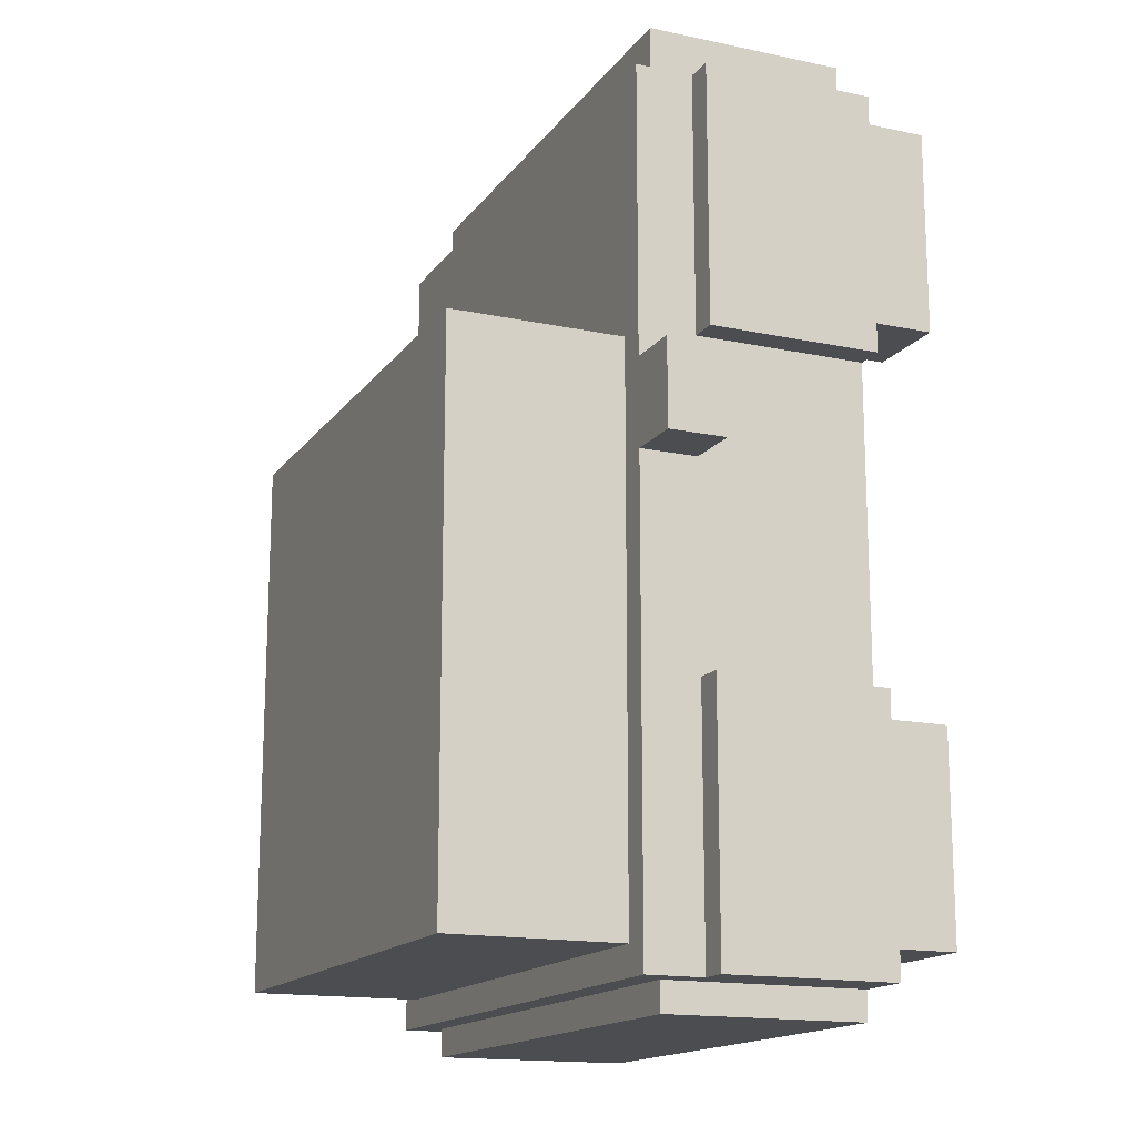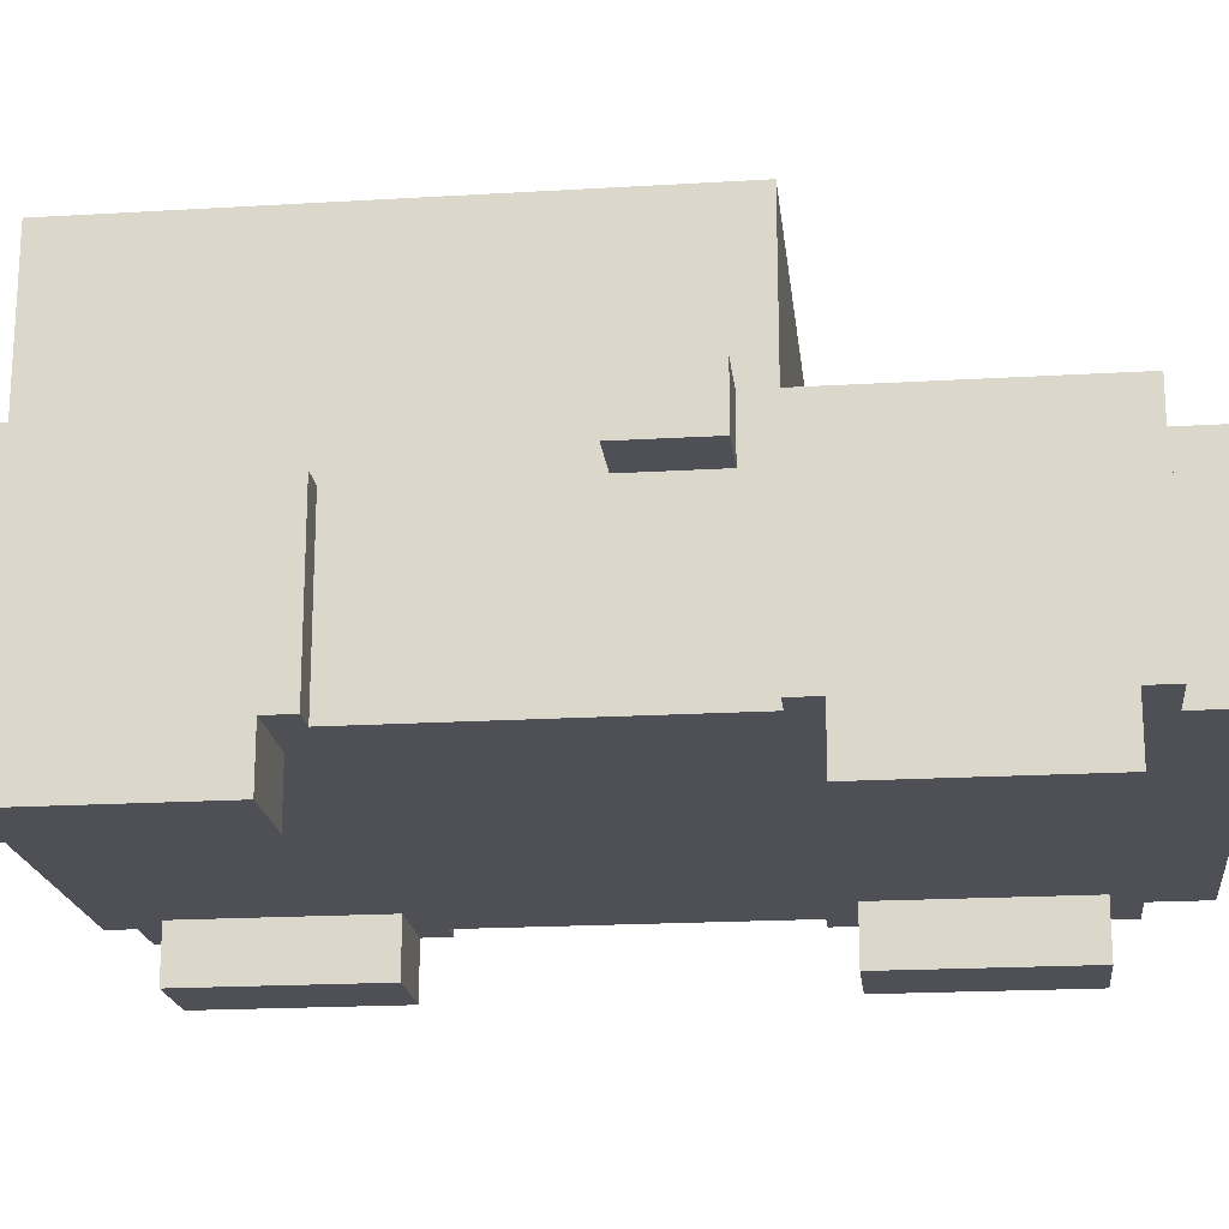
<metadata>
{"format":"obj","ext":"obj","renderer":"f3d","projection":"perspective","resolution":1024,"background":"white","views":[{"elev":-15.8,"azim":-113.7,"up":"+Z"},{"elev":-19.3,"azim":-83.6,"up":"+Y"}]}
</metadata>
<code>
o
v 1 2.8 -11.1
v 1.6 2.8 -11.1
v 1.8 2.8 -11.1
v 2 2.8 -11.1
v 2.2 2.8 -11.1
v 2.8 2.8 -11.1
v 1.6 2.9 -11.1
v 1.8 2.9 -11.1
v 2 2.9 -11.1
v 2.2 2.9 -11.1
v 1.7 3 -11.1
v 2.1 3 -11.1
v 1.7 3.1 -11.1
v 2.1 3.1 -11.1
v 1.6 3.2 -11.1
v 1.8 3.2 -11.1
v 2 3.2 -11.1
v 2.2 3.2 -11.1
v 1 3.3 -11.1
v 1.2 3.3 -11.1
v 2.6 3.3 -11.1
v 2.8 3.3 -11.1
v 1 3.5 -11.1
v 1.2 3.5 -11.1
v 1.6 3.5 -11.1
v 1.8 3.5 -11.1
v 2 3.5 -11.1
v 2.2 3.5 -11.1
v 2.6 3.5 -11.1
v 2.8 3.5 -11.1
v 0.8 2.8 -11
v 0.9 2.8 -11
v 1 2.8 -11
v 2.8 2.8 -11
v 2.9 2.8 -11
v 3 2.8 -11
v 1 3.3 -11
v 2.8 3.3 -11
v 0.8 3.4 -11
v 0.9 3.4 -11
v 2.9 3.4 -11
v 3 3.4 -11
v 1 3.5 -11
v 1.2 3.5 -11
v 1.6 3.5 -11
v 1.8 3.5 -11
v 2 3.5 -11
v 2.2 3.5 -11
v 2.6 3.5 -11
v 2.8 3.5 -11
v 0.9 3.6 -11
v 1.6 3.6 -11
v 1.8 3.6 -11
v 2 3.6 -11
v 2.2 3.6 -11
v 2.9 3.6 -11
v 0.8 2.6 -10.9
v 1.1 2.6 -10.9
v 2.7 2.6 -10.9
v 3 2.6 -10.9
v 0.8 2.8 -10.9
v 0.9 2.8 -10.9
v 1.1 2.8 -10.9
v 2.7 2.8 -10.9
v 2.9 2.8 -10.9
v 3 2.8 -10.9
v 1 3.6 -10.9
v 1.6 3.6 -10.9
v 1.8 3.6 -10.9
v 2 3.6 -10.9
v 2.2 3.6 -10.9
v 2.8 3.6 -10.9
v 1 4.1 -10.9
v 2.8 4.1 -10.9
v 1 4.2 -10.9
v 2.8 4.2 -10.9
v 0.7 3.4 -9.4
v 0.9 3.4 -9.4
v 2.9 3.4 -9.4
v 3.1 3.4 -9.4
v 0.7 3.6 -9.4
v 0.9 3.6 -9.4
v 2.9 3.6 -9.4
v 3.1 3.6 -9.4
v 0.8 2.8 -9
v 0.9 2.8 -9
v 2.9 2.8 -9
v 3 2.8 -9
v 0.8 3.4 -9
v 0.9 3.4 -9
v 2.9 3.4 -9
v 3 3.4 -9
v 0.8 2.6 -8.9
v 1.1 2.6 -8.9
v 2.7 2.6 -8.9
v 3 2.6 -8.9
v 0.8 2.8 -8.9
v 0.9 2.8 -8.9
v 1.1 2.8 -8.9
v 2.7 2.8 -8.9
v 2.9 2.8 -8.9
v 3 2.8 -8.9
v 2.8 2.9 -8.8
v 2.9 2.9 -8.8
v 2.8 3 -8.8
v 2.9 3 -8.8
v 0.8 2.6 -10.2
v 1.1 2.6 -10.2
v 2.7 2.6 -10.2
v 3 2.6 -10.2
v 0.8 2.8 -10.2
v 0.9 2.8 -10.2
v 1.1 2.8 -10.2
v 2.7 2.8 -10.2
v 2.9 2.8 -10.2
v 3 2.8 -10.2
v 0.8 2.8 -10.1
v 0.9 2.8 -10.1
v 2.9 2.8 -10.1
v 3 2.8 -10.1
v 0.8 3.4 -10.1
v 0.9 3.4 -10.1
v 2.9 3.4 -10.1
v 3 3.4 -10.1
v 0.7 3.4 -9.1
v 0.9 3.4 -9.1
v 2.9 3.4 -9.1
v 3.1 3.4 -9.1
v 0.7 3.6 -9.1
v 0.9 3.6 -9.1
v 2.9 3.6 -9.1
v 3.1 3.6 -9.1
v 1 3.6 -9
v 1.6 3.6 -9
v 1.8 3.6 -9
v 2 3.6 -9
v 2.2 3.6 -9
v 2.8 3.6 -9
v 1 4.1 -9
v 2.8 4.1 -9
v 1 4.2 -9
v 2.8 4.2 -9
v 2.8 2.9 -8.9
v 2.9 2.9 -8.9
v 2.8 3 -8.9
v 2.9 3 -8.9
v 0.8 2.6 -8.2
v 1.1 2.6 -8.2
v 2.7 2.6 -8.2
v 3 2.6 -8.2
v 0.8 2.8 -8.2
v 0.9 2.8 -8.2
v 1.1 2.8 -8.2
v 2.7 2.8 -8.2
v 2.9 2.8 -8.2
v 3 2.8 -8.2
v 0.8 2.8 -8.1
v 0.9 2.8 -8.1
v 1 2.8 -8.1
v 2.8 2.8 -8.1
v 2.9 2.8 -8.1
v 3 2.8 -8.1
v 0.8 3.4 -8.1
v 0.9 3.4 -8.1
v 2.9 3.4 -8.1
v 3 3.4 -8.1
v 1 3.5 -8.1
v 1.6 3.5 -8.1
v 1.8 3.5 -8.1
v 2 3.5 -8.1
v 2.2 3.5 -8.1
v 2.8 3.5 -8.1
v 0.9 3.6 -8.1
v 1.6 3.6 -8.1
v 1.8 3.6 -8.1
v 2 3.6 -8.1
v 2.2 3.6 -8.1
v 2.9 3.6 -8.1
v 1 2.8 -7.9
v 2.8 2.8 -7.9
v 1.2 2.9 -7.9
v 2.6 2.9 -7.9
v 1 3 -7.9
v 1.1 3 -7.9
v 1.2 3 -7.9
v 2.6 3 -7.9
v 2.7 3 -7.9
v 2.8 3 -7.9
v 1 3.1 -7.9
v 1.1 3.1 -7.9
v 2.7 3.1 -7.9
v 2.8 3.1 -7.9
v 1.2 3.2 -7.9
v 2.6 3.2 -7.9
v 1 3.3 -7.9
v 1.2 3.3 -7.9
v 2.6 3.3 -7.9
v 2.8 3.3 -7.9
v 1.2 3.4 -7.9
v 1.6 3.4 -7.9
v 1.8 3.4 -7.9
v 2 3.4 -7.9
v 2.2 3.4 -7.9
v 2.6 3.4 -7.9
v 1 3.5 -7.9
v 1.2 3.5 -7.9
v 1.6 3.5 -7.9
v 1.8 3.5 -7.9
v 2 3.5 -7.9
v 2.2 3.5 -7.9
v 2.6 3.5 -7.9
v 2.8 3.5 -7.9
v 0.7 3.4 -9.4
v 0.7 3.6 -9.4
v 0.7 3.4 -9.1
v 0.7 3.6 -9.1
v 0.8 2.8 -11
v 0.8 3.4 -11
v 0.8 2.6 -10.9
v 0.8 2.8 -10.9
v 0.8 3.3 -10.9
v 0.8 2.8 -10.7
v 0.8 3.1 -10.7
v 0.8 2.8 -10.4
v 0.8 3.1 -10.4
v 0.8 2.6 -10.2
v 0.8 2.8 -10.2
v 0.8 3.3 -10.2
v 0.8 2.8 -10.1
v 0.8 3.4 -10.1
v 0.8 2.8 -9
v 0.8 3.4 -9
v 0.8 2.6 -8.9
v 0.8 2.8 -8.9
v 0.8 3.3 -8.9
v 0.8 2.8 -8.7
v 0.8 3.1 -8.7
v 0.8 2.8 -8.4
v 0.8 3.1 -8.4
v 0.8 2.6 -8.2
v 0.8 2.8 -8.2
v 0.8 3.3 -8.2
v 0.8 2.8 -8.1
v 0.8 3.4 -8.1
v 0.9 3.4 -11
v 0.9 3.6 -11
v 0.9 2.8 -10.1
v 0.9 3.4 -10.1
v 0.9 3.4 -9.4
v 0.9 3.6 -9.4
v 0.9 3.4 -9.1
v 0.9 3.6 -9.1
v 0.9 2.8 -9
v 0.9 3.4 -9
v 0.9 3.4 -8.1
v 0.9 3.6 -8.1
v 1 2.8 -11.1
v 1 3.3 -11.1
v 1 3.5 -11.1
v 1 2.8 -11
v 1 3.3 -11
v 1 3.5 -11
v 1 3.6 -10.9
v 1 4.1 -10.9
v 1 4.2 -10.9
v 1 3.6 -9
v 1 4.1 -9
v 1 4.2 -9
v 1 2.8 -8.1
v 1 3.5 -8.1
v 1 3 -8
v 1 3.1 -8
v 1 3.3 -8
v 1 3.5 -8
v 1 2.8 -7.9
v 1 3 -7.9
v 1 3.1 -7.9
v 1 3.3 -7.9
v 1 3.5 -7.9
v 2.7 2.6 -10.9
v 2.7 2.8 -10.9
v 2.7 2.6 -10.2
v 2.7 2.8 -10.2
v 2.7 2.6 -8.9
v 2.7 2.8 -8.9
v 2.7 2.6 -8.2
v 2.7 2.8 -8.2
v 2.9 2.9 -8.9
v 2.9 3 -8.9
v 2.9 2.9 -8.8
v 2.9 3 -8.8
v 1.1 2.6 -10.9
v 1.1 2.8 -10.9
v 1.1 2.6 -10.2
v 1.1 2.8 -10.2
v 1.1 2.6 -8.9
v 1.1 2.8 -8.9
v 1.1 2.6 -8.2
v 1.1 2.8 -8.2
v 2.8 2.8 -11.1
v 2.8 3.3 -11.1
v 2.8 3.5 -11.1
v 2.8 2.8 -11
v 2.8 3.3 -11
v 2.8 3.5 -11
v 2.8 3.6 -10.9
v 2.8 4.1 -10.9
v 2.8 4.2 -10.9
v 2.8 3.6 -9
v 2.8 4.1 -9
v 2.8 4.2 -9
v 2.8 2.9 -8.9
v 2.8 3 -8.9
v 2.8 2.9 -8.8
v 2.8 3 -8.8
v 2.8 2.8 -8.1
v 2.8 3.5 -8.1
v 2.8 3 -8
v 2.8 3.1 -8
v 2.8 3.3 -8
v 2.8 3.5 -8
v 2.8 2.8 -7.9
v 2.8 3 -7.9
v 2.8 3.1 -7.9
v 2.8 3.3 -7.9
v 2.8 3.5 -7.9
v 2.9 3.4 -11
v 2.9 3.6 -11
v 2.9 2.8 -10.1
v 2.9 3.4 -10.1
v 2.9 3.4 -9.4
v 2.9 3.6 -9.4
v 2.9 3.4 -9.1
v 2.9 3.6 -9.1
v 2.9 2.8 -9
v 2.9 3.4 -9
v 2.9 3.4 -8.1
v 2.9 3.6 -8.1
v 3 2.8 -11
v 3 3.4 -11
v 3 2.6 -10.9
v 3 2.8 -10.9
v 3 3.3 -10.9
v 3 2.8 -10.7
v 3 3.1 -10.7
v 3 2.8 -10.4
v 3 3.1 -10.4
v 3 2.6 -10.2
v 3 2.8 -10.2
v 3 3.3 -10.2
v 3 2.8 -10.1
v 3 3.4 -10.1
v 3 2.8 -9
v 3 3.4 -9
v 3 2.6 -8.9
v 3 2.8 -8.9
v 3 3.3 -8.9
v 3 2.8 -8.7
v 3 3.1 -8.7
v 3 2.8 -8.4
v 3 3.1 -8.4
v 3 2.6 -8.2
v 3 2.8 -8.2
v 3 3.3 -8.2
v 3 2.8 -8.1
v 3 3.4 -8.1
v 3.1 3.4 -9.4
v 3.1 3.6 -9.4
v 3.1 3.4 -9.1
v 3.1 3.6 -9.1
v 0.8 2.6 -10.9
v 0.8 2.6 -10.2
v 0.8 2.6 -8.9
v 0.8 2.6 -8.2
v 1.1 2.6 -10.9
v 1.1 2.6 -10.2
v 1.1 2.6 -8.9
v 1.1 2.6 -8.2
v 2.7 2.6 -10.9
v 2.7 2.6 -10.2
v 2.7 2.6 -8.9
v 2.7 2.6 -8.2
v 3 2.6 -10.9
v 3 2.6 -10.2
v 3 2.6 -8.9
v 3 2.6 -8.2
v 0.8 2.8 -11
v 0.8 2.8 -10.9
v 0.8 2.8 -10.2
v 0.8 2.8 -10.1
v 0.8 2.8 -9
v 0.8 2.8 -8.9
v 0.8 2.8 -8.2
v 0.8 2.8 -8.1
v 0.9 2.8 -11
v 0.9 2.8 -10.9
v 0.9 2.8 -10.2
v 0.9 2.8 -10.1
v 0.9 2.8 -9
v 0.9 2.8 -8.9
v 0.9 2.8 -8.2
v 0.9 2.8 -8.1
v 1 2.8 -11.1
v 1 2.8 -11
v 1 2.8 -8.1
v 1 2.8 -7.9
v 1.1 2.8 -10.9
v 1.1 2.8 -10.2
v 1.1 2.8 -8.9
v 1.1 2.8 -8.2
v 1.6 2.8 -11.1
v 1.6 2.8 -11
v 1.8 2.8 -11.1
v 1.8 2.8 -11
v 2 2.8 -11.1
v 2 2.8 -11
v 2.2 2.8 -11.1
v 2.2 2.8 -11
v 2.7 2.8 -10.9
v 2.7 2.8 -10.2
v 2.7 2.8 -8.9
v 2.7 2.8 -8.2
v 2.8 2.8 -11.1
v 2.8 2.8 -11
v 2.8 2.8 -8.1
v 2.8 2.8 -7.9
v 2.9 2.8 -11
v 2.9 2.8 -10.9
v 2.9 2.8 -10.2
v 2.9 2.8 -10.1
v 2.9 2.8 -9
v 2.9 2.8 -8.9
v 2.9 2.8 -8.2
v 2.9 2.8 -8.1
v 3 2.8 -11
v 3 2.8 -10.9
v 3 2.8 -10.2
v 3 2.8 -10.1
v 3 2.8 -9
v 3 2.8 -8.9
v 3 2.8 -8.2
v 3 2.8 -8.1
v 2.8 3 -8.9
v 2.8 3 -8.8
v 2.9 3 -8.9
v 2.9 3 -8.8
v 0.7 3.4 -9.4
v 0.7 3.4 -9.1
v 0.9 3.4 -9.4
v 0.9 3.4 -9.1
v 2.9 3.4 -9.4
v 2.9 3.4 -9.1
v 3.1 3.4 -9.4
v 3.1 3.4 -9.1
v 2.8 2.9 -8.9
v 2.8 2.9 -8.8
v 2.9 2.9 -8.9
v 2.9 2.9 -8.8
v 0.8 3.4 -11
v 0.8 3.4 -10.1
v 0.8 3.4 -9
v 0.8 3.4 -8.1
v 0.9 3.4 -11
v 0.9 3.4 -10.1
v 0.9 3.4 -9
v 0.9 3.4 -8.1
v 2.9 3.4 -11
v 2.9 3.4 -10.1
v 2.9 3.4 -9
v 2.9 3.4 -8.1
v 3 3.4 -11
v 3 3.4 -10.1
v 3 3.4 -9
v 3 3.4 -8.1
v 1 3.5 -11.1
v 1 3.5 -11
v 1 3.5 -8.1
v 1 3.5 -8
v 1 3.5 -7.9
v 1.2 3.5 -11.1
v 1.2 3.5 -11
v 1.2 3.5 -8
v 1.2 3.5 -7.9
v 1.6 3.5 -11.1
v 1.6 3.5 -11
v 1.6 3.5 -8.1
v 1.6 3.5 -7.9
v 1.8 3.5 -11.1
v 1.8 3.5 -11
v 1.8 3.5 -8.1
v 1.8 3.5 -7.9
v 2 3.5 -11.1
v 2 3.5 -11
v 2 3.5 -8.1
v 2 3.5 -7.9
v 2.2 3.5 -11.1
v 2.2 3.5 -11
v 2.2 3.5 -8.1
v 2.2 3.5 -7.9
v 2.6 3.5 -11.1
v 2.6 3.5 -11
v 2.6 3.5 -8
v 2.6 3.5 -7.9
v 2.8 3.5 -11.1
v 2.8 3.5 -11
v 2.8 3.5 -8.1
v 2.8 3.5 -8
v 2.8 3.5 -7.9
v 0.7 3.6 -9.4
v 0.7 3.6 -9.1
v 0.9 3.6 -11
v 0.9 3.6 -9.4
v 0.9 3.6 -9.1
v 0.9 3.6 -8.1
v 1 3.6 -10.9
v 1 3.6 -9
v 1.6 3.6 -11
v 1.6 3.6 -10.9
v 1.6 3.6 -9
v 1.6 3.6 -8.1
v 1.8 3.6 -11
v 1.8 3.6 -10.9
v 1.8 3.6 -9
v 1.8 3.6 -8.1
v 2 3.6 -11
v 2 3.6 -10.9
v 2 3.6 -9
v 2 3.6 -8.1
v 2.2 3.6 -11
v 2.2 3.6 -10.9
v 2.2 3.6 -9
v 2.2 3.6 -8.1
v 2.8 3.6 -10.9
v 2.8 3.6 -9
v 2.9 3.6 -11
v 2.9 3.6 -9.4
v 2.9 3.6 -9.1
v 2.9 3.6 -8.1
v 3.1 3.6 -9.4
v 3.1 3.6 -9.1
v 1 4.2 -10.9
v 1 4.2 -9
v 2.8 4.2 -10.9
v 2.8 4.2 -9
f 7 2 1
f 7 3 2
f 8 4 3
f 8 3 7
f 9 5 4
f 9 4 8
f 10 6 5
f 10 5 9
f 11 9 8
f 11 8 7
f 11 10 9
f 12 10 11
f 13 11 7
f 13 12 11
f 14 10 12
f 14 12 13
f 15 7 1
f 15 13 7
f 15 14 13
f 16 14 15
f 17 14 16
f 18 6 10
f 18 14 17
f 18 10 14
f 19 15 1
f 20 15 19
f 21 6 18
f 22 6 21
f 23 20 19
f 24 15 20
f 24 20 23
f 25 16 15
f 25 15 24
f 26 17 16
f 26 16 25
f 27 18 17
f 27 17 26
f 28 21 18
f 28 18 27
f 29 22 21
f 29 21 28
f 30 22 29
f 37 33 32
f 38 35 34
f 39 32 31
f 40 37 32
f 40 32 39
f 41 35 38
f 41 36 35
f 42 36 41
f 43 37 40
f 50 41 38
f 51 43 40
f 51 44 43
f 51 45 44
f 52 46 45
f 52 45 51
f 53 47 46
f 53 46 52
f 54 48 47
f 54 47 53
f 55 49 48
f 55 48 54
f 55 50 49
f 56 41 50
f 56 50 55
f 61 58 57
f 62 58 61
f 63 58 62
f 64 60 59
f 65 60 64
f 66 60 65
f 73 68 67
f 73 72 71
f 73 71 70
f 73 70 69
f 73 69 68
f 74 72 73
f 75 74 73
f 76 74 75
f 81 78 77
f 82 78 81
f 83 80 79
f 84 80 83
f 89 86 85
f 90 86 89
f 91 88 87
f 92 88 91
f 97 94 93
f 98 94 97
f 99 94 98
f 100 96 95
f 101 96 100
f 102 96 101
f 105 104 103
f 106 104 105
f 107 108 111
f 111 108 112
f 112 108 113
f 109 110 114
f 114 110 115
f 115 110 116
f 117 118 121
f 121 118 122
f 119 120 123
f 123 120 124
f 125 126 129
f 129 126 130
f 127 128 131
f 131 128 132
f 133 134 139
f 137 138 139
f 136 137 139
f 135 136 139
f 134 135 139
f 139 138 140
f 139 140 141
f 141 140 142
f 143 144 145
f 145 144 146
f 147 148 151
f 151 148 152
f 152 148 153
f 149 150 154
f 154 150 155
f 155 150 156
f 157 158 163
f 158 159 164
f 163 158 164
f 161 162 165
f 160 161 165
f 165 162 166
f 164 159 167
f 160 165 172
f 164 167 173
f 167 168 173
f 168 169 174
f 173 168 174
f 169 170 175
f 174 169 175
f 170 171 176
f 175 170 176
f 171 172 177
f 176 171 177
f 172 165 178
f 177 172 178
f 179 180 181
f 181 180 182
f 179 181 183
f 183 181 184
f 181 182 185
f 184 181 185
f 182 180 186
f 185 182 186
f 186 180 187
f 187 180 188
f 183 184 189
f 184 185 190
f 189 184 190
f 185 186 190
f 186 187 190
f 187 188 191
f 190 187 191
f 191 188 192
f 189 190 193
f 190 191 193
f 191 192 193
f 193 192 194
f 189 193 195
f 193 194 196
f 195 193 196
f 194 192 197
f 196 194 197
f 197 192 198
f 195 196 199
f 196 197 199
f 199 197 200
f 200 197 201
f 201 197 202
f 202 197 203
f 197 198 204
f 203 197 204
f 195 199 205
f 199 200 206
f 205 199 206
f 200 201 207
f 206 200 207
f 201 202 208
f 207 201 208
f 202 203 209
f 208 202 209
f 203 204 210
f 209 203 210
f 204 198 211
f 210 204 211
f 211 198 212
f 215 214 213
f 216 214 215
f 220 218 217
f 221 218 220
f 222 220 219
f 222 221 220
f 223 221 222
f 224 222 219
f 224 223 222
f 225 221 223
f 225 223 224
f 226 224 219
f 226 225 224
f 227 225 226
f 228 218 221
f 228 225 227
f 228 221 225
f 229 228 227
f 230 218 228
f 230 228 229
f 234 232 231
f 235 232 234
f 236 234 233
f 236 235 234
f 237 235 236
f 238 236 233
f 238 237 236
f 239 235 237
f 239 237 238
f 240 238 233
f 240 239 238
f 241 239 240
f 242 232 235
f 242 239 241
f 242 235 239
f 243 242 241
f 244 232 242
f 244 242 243
f 248 246 245
f 249 246 248
f 249 248 247
f 250 246 249
f 251 249 247
f 253 251 247
f 253 252 251
f 254 252 253
f 255 252 254
f 256 252 255
f 260 258 257
f 261 259 258
f 261 258 260
f 262 259 261
f 266 264 263
f 267 265 264
f 267 264 266
f 268 265 267
f 271 270 269
f 272 270 271
f 273 270 272
f 274 270 273
f 275 271 269
f 276 272 271
f 276 271 275
f 277 273 272
f 277 272 276
f 278 274 273
f 278 273 277
f 279 274 278
f 282 281 280
f 283 281 282
f 286 285 284
f 287 285 286
f 290 289 288
f 291 289 290
f 292 293 294
f 294 293 295
f 296 297 298
f 298 297 299
f 300 301 303
f 301 302 304
f 303 301 304
f 304 302 305
f 306 307 309
f 307 308 310
f 309 307 310
f 310 308 311
f 312 313 314
f 314 313 315
f 316 317 318
f 318 317 319
f 319 317 320
f 320 317 321
f 316 318 322
f 318 319 323
f 322 318 323
f 319 320 324
f 323 319 324
f 320 321 325
f 324 320 325
f 325 321 326
f 327 328 330
f 330 328 331
f 329 330 331
f 331 328 332
f 329 331 333
f 329 333 335
f 333 334 335
f 335 334 336
f 336 334 337
f 337 334 338
f 339 340 342
f 342 340 343
f 341 342 344
f 342 343 344
f 344 343 345
f 341 344 346
f 344 345 346
f 345 343 347
f 346 345 347
f 341 346 348
f 346 347 348
f 348 347 349
f 343 340 350
f 349 347 350
f 347 343 350
f 349 350 351
f 350 340 352
f 351 350 352
f 353 354 356
f 356 354 357
f 355 356 358
f 356 357 358
f 358 357 359
f 355 358 360
f 358 359 360
f 359 357 361
f 360 359 361
f 355 360 362
f 360 361 362
f 362 361 363
f 357 354 364
f 363 361 364
f 361 357 364
f 363 364 365
f 364 354 366
f 365 364 366
f 367 368 369
f 369 368 370
f 375 372 371
f 376 372 375
f 377 374 373
f 378 374 377
f 383 380 379
f 384 380 383
f 385 382 381
f 386 382 385
f 395 388 387
f 396 388 395
f 397 390 389
f 398 390 397
f 399 392 391
f 400 392 399
f 401 394 393
f 402 394 401
f 404 396 395
f 405 402 401
f 407 404 403
f 407 396 404
f 408 400 399
f 408 398 397
f 408 399 398
f 409 400 408
f 410 405 401
f 410 406 405
f 411 407 403
f 411 410 409
f 411 409 408
f 411 408 407
f 412 410 411
f 413 412 411
f 414 410 412
f 414 412 413
f 415 414 413
f 416 410 414
f 416 414 415
f 417 416 415
f 418 410 416
f 418 416 417
f 419 418 417
f 419 410 418
f 420 410 419
f 421 410 420
f 422 406 410
f 422 410 421
f 423 419 417
f 424 419 423
f 425 406 422
f 426 406 425
f 427 419 424
f 428 419 427
f 429 421 420
f 430 421 429
f 431 421 430
f 432 421 431
f 433 425 422
f 434 425 433
f 435 428 427
f 436 428 435
f 437 430 429
f 438 430 437
f 439 432 431
f 440 432 439
f 441 434 433
f 442 434 441
f 445 444 443
f 446 444 445
f 449 448 447
f 450 448 449
f 453 452 451
f 454 452 453
f 455 456 457
f 457 456 458
f 459 460 463
f 463 460 464
f 461 462 465
f 465 462 466
f 467 468 471
f 471 468 472
f 469 470 473
f 473 470 474
f 475 476 480
f 480 476 481
f 478 479 482
f 477 478 482
f 482 479 483
f 480 481 484
f 484 481 485
f 477 482 486
f 482 483 486
f 486 483 487
f 484 485 488
f 488 485 489
f 486 487 490
f 490 487 491
f 488 489 492
f 492 489 493
f 490 491 494
f 494 491 495
f 492 493 496
f 496 493 497
f 494 495 498
f 498 495 499
f 496 497 500
f 500 497 501
f 498 499 502
f 502 499 503
f 500 501 504
f 504 501 505
f 498 502 506
f 502 503 507
f 506 502 507
f 507 503 508
f 509 510 512
f 512 510 513
f 511 512 515
f 513 514 515
f 512 513 515
f 515 514 516
f 511 515 517
f 517 515 518
f 516 514 519
f 519 514 520
f 517 518 521
f 521 518 522
f 519 520 523
f 523 520 524
f 521 522 525
f 525 522 526
f 523 524 527
f 527 524 528
f 525 526 529
f 529 526 530
f 527 528 531
f 531 528 532
f 529 530 533
f 531 532 534
f 529 533 535
f 533 534 535
f 535 534 536
f 536 534 537
f 534 532 538
f 537 534 538
f 536 537 539
f 539 537 540
f 541 542 543
f 543 542 544

</code>
